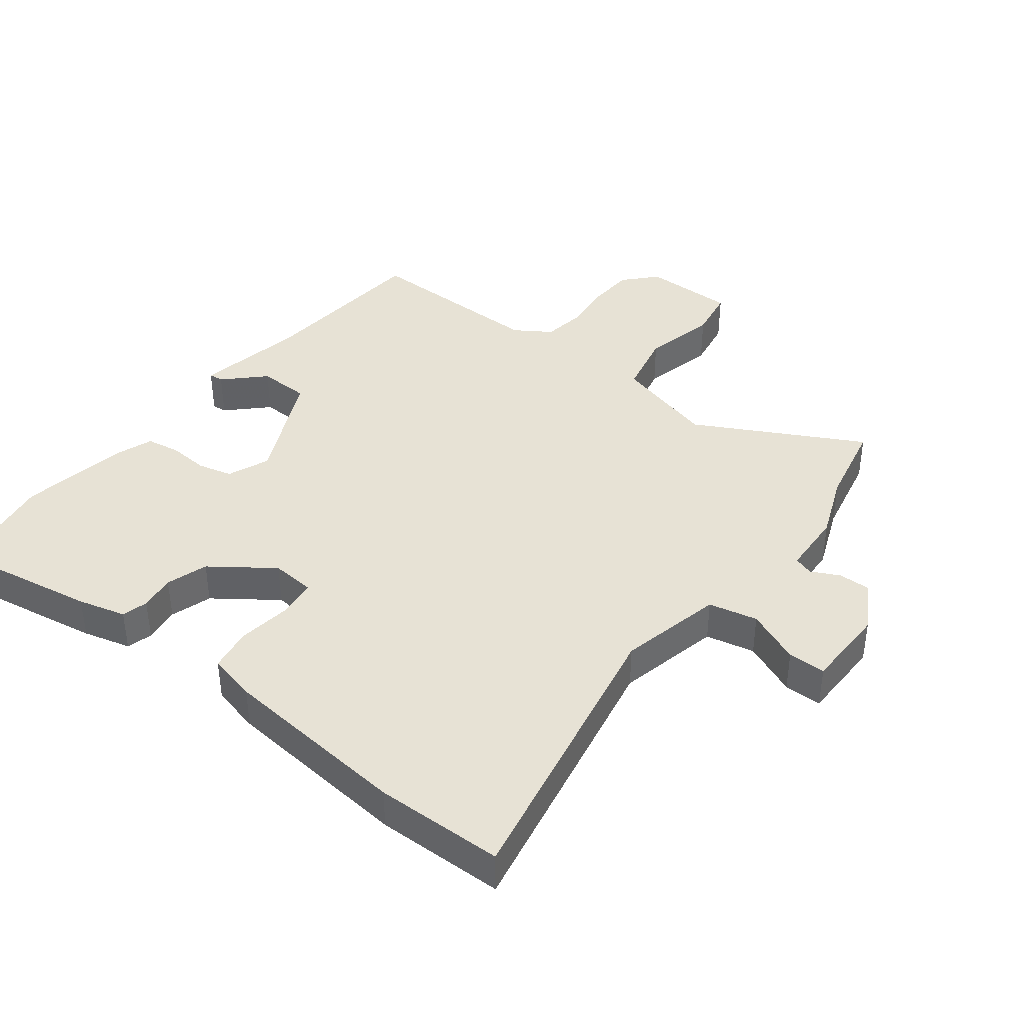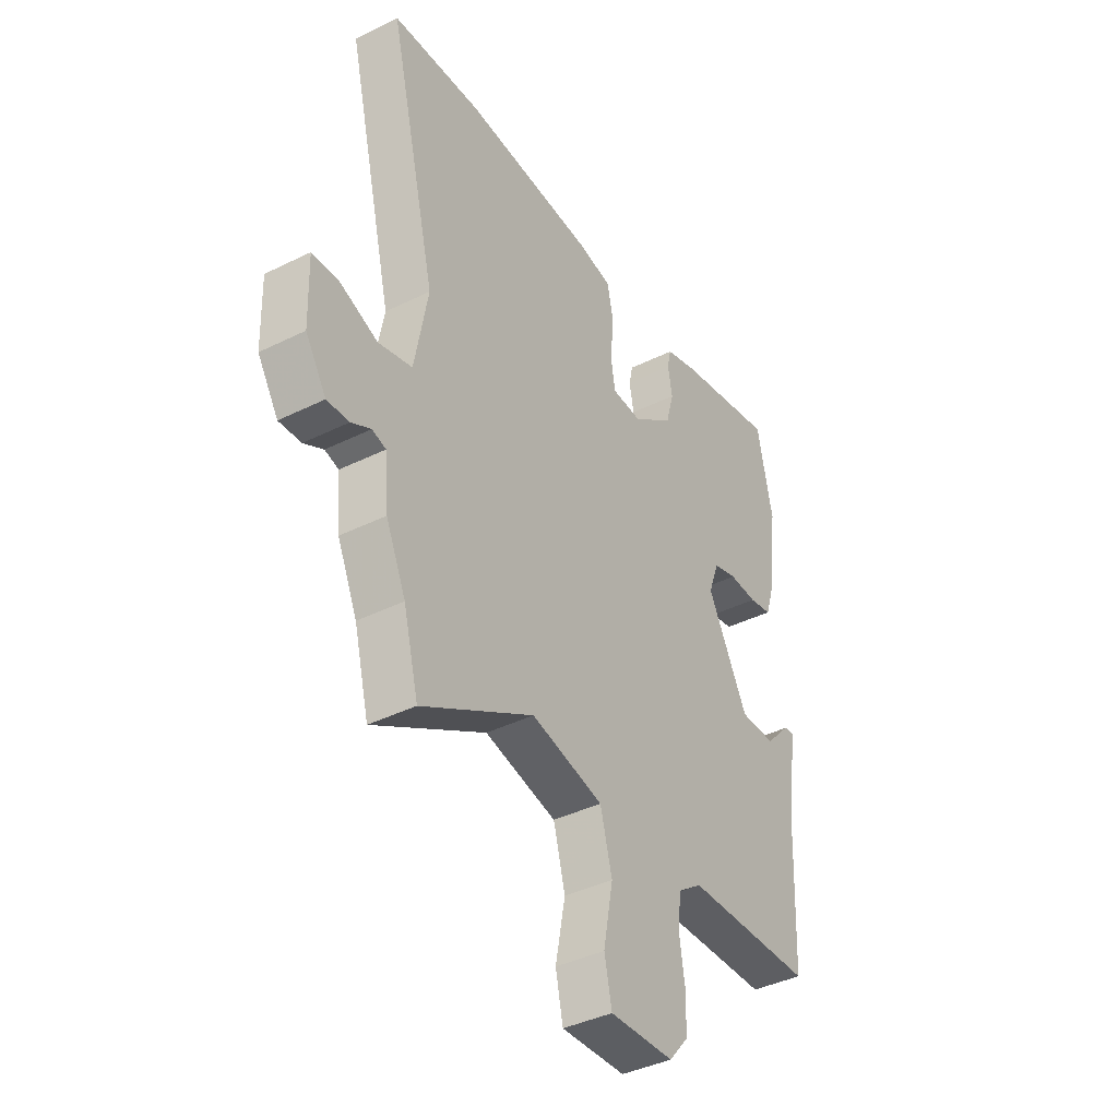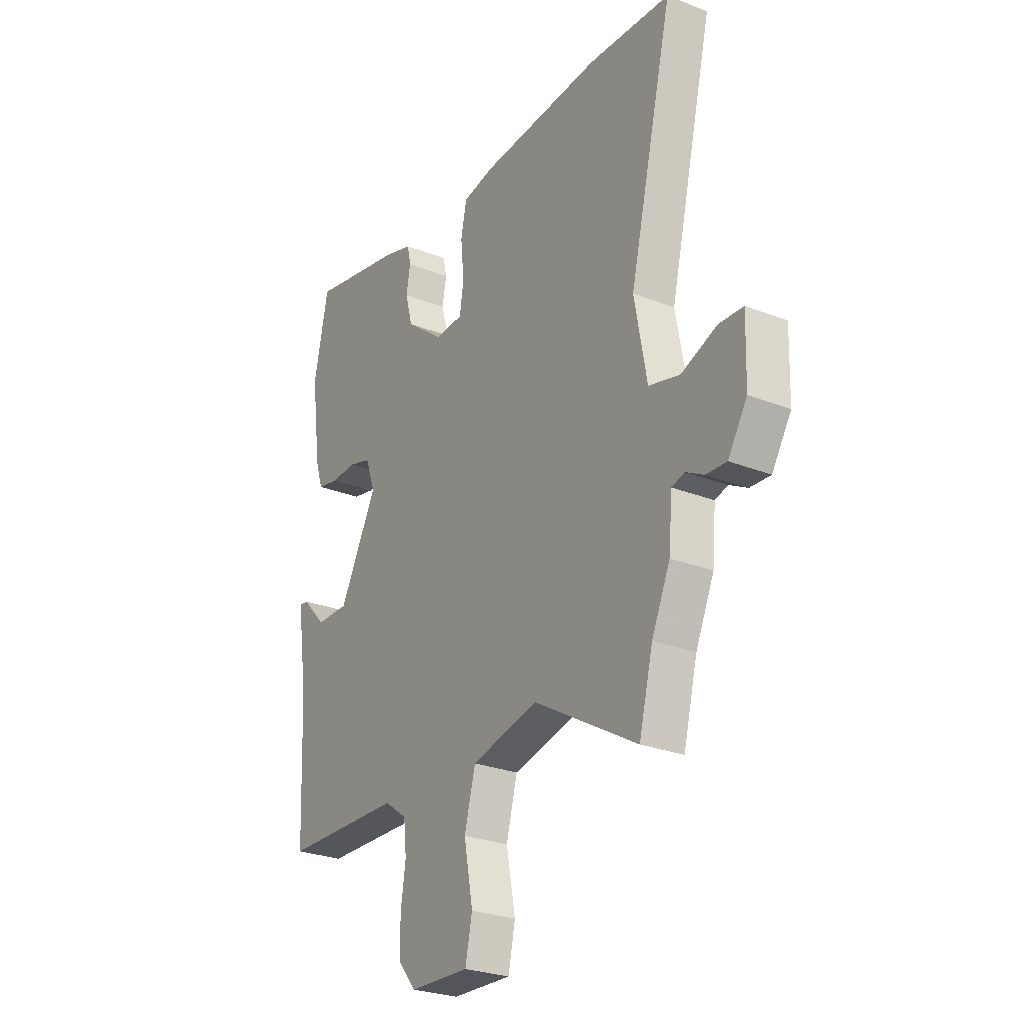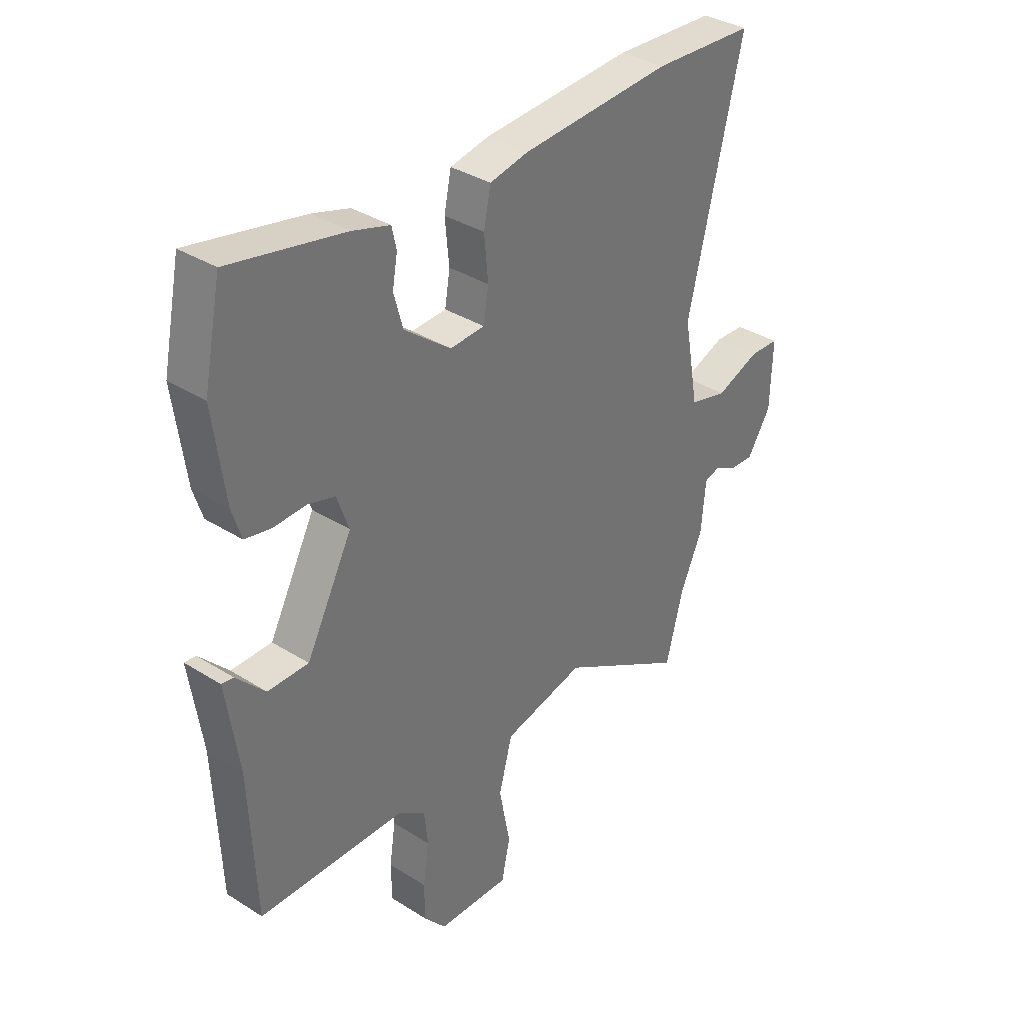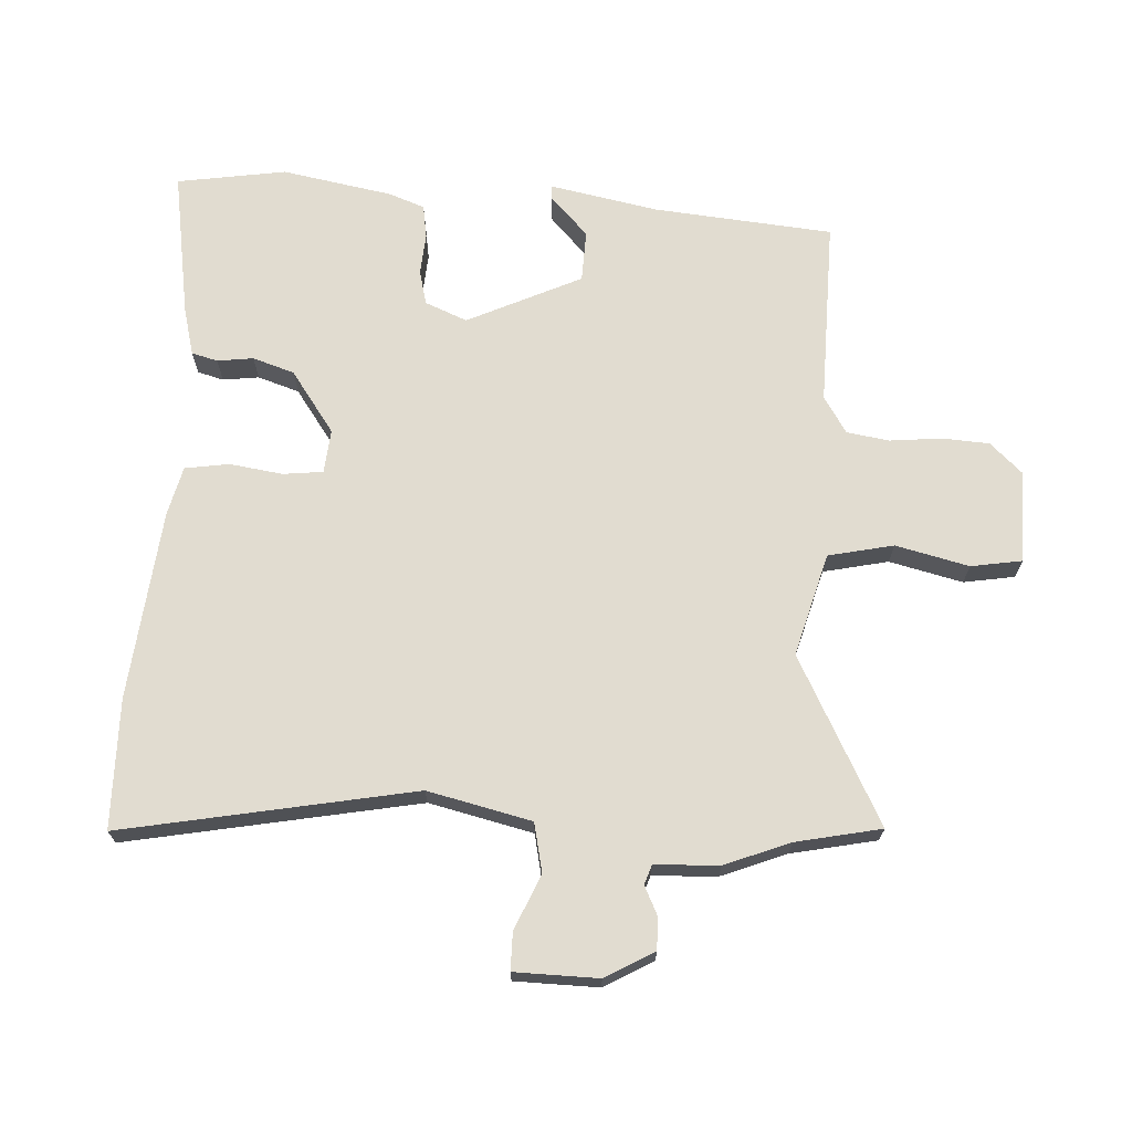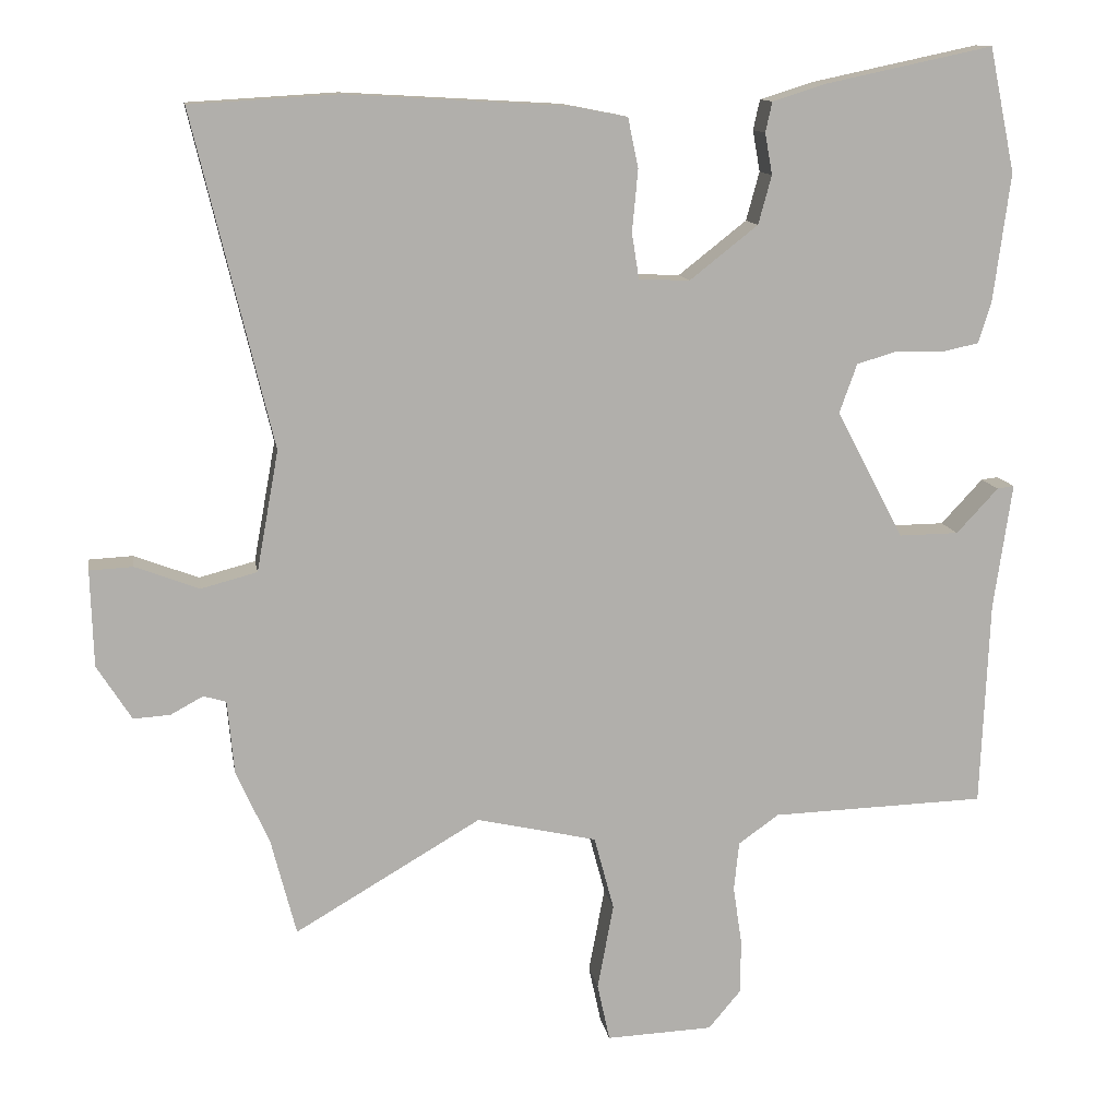
<metadata>
{"format":"obj","ext":"obj","renderer":"f3d","projection":"perspective","resolution":1024,"background":"white","views":[{"elev":40.1,"azim":40.1,"up":"+Y"},{"elev":-40.2,"azim":121.4,"up":"+Z"},{"elev":-27.0,"azim":58.6,"up":"+Z"},{"elev":35.6,"azim":-50.2,"up":"+Z"},{"elev":69.4,"azim":95.9,"up":"+Y"},{"elev":12.1,"azim":170.6,"up":"+Z"}]}
</metadata>
<code>
v 0.501 0.07 -0.498
v 0.467 0.07 -0.63
v 0.214 0.07 -0.482
v 0.051 0.07 -0.519
v 0.024 0.07 -0.62
v 0.046 0.07 -0.736
v 0.029 0.07 -0.815
v -0.116 0.07 -0.809
v -0.16 0.07 -0.757
v -0.161 0.07 -0.683
v -0.149 0.07 -0.603
v -0.156 0.07 -0.536
v -0.211 0.07 -0.497
v -0.503 0.07 -0.488
v -0.515 0.07 -0.207
v -0.54 0.07 -0.036
v -0.517 0.07 -0.039
v -0.46 0.07 -0.1
v -0.379 0.07 -0.101
v -0.287 0.07 0.073
v -0.311 0.07 0.14
v -0.365 0.07 0.156
v -0.429 0.07 0.154
v -0.481 0.07 0.165
v -0.499 0.07 0.222
v -0.522 0.07 0.396
v -0.487 0.07 0.565
v -0.26 0.07 0.517
v -0.186 0.07 0.494
v -0.177 0.07 0.453
v -0.187 0.07 0.397
v -0.169 0.07 0.331
v -0.076 0.07 0.258
v -0.007 0.07 0.261
v 0.003 0.07 0.323
v -0.005 0.07 0.407
v 0.009 0.07 0.475
v 0.086 0.07 0.49
v 0.385 0.07 0.507
v 0.587 0.07 0.495
v 0.479 0.07 0.043
v 0.509 0.07 -0.121
v 0.585 0.07 -0.141
v 0.672 0.07 -0.108
v 0.731 0.07 -0.111
v 0.727 0.07 -0.242
v 0.68 0.07 -0.316
v 0.63 0.07 -0.313
v 0.586 0.07 -0.289
v 0.555 0.07 -0.298
v 0.546 0.07 -0.398
v 0.501 0 -0.498
v 0.467 0 -0.63
v 0.214 0 -0.482
v 0.051 0 -0.519
v 0.024 0 -0.62
v 0.046 0 -0.736
v 0.029 0 -0.815
v -0.116 0 -0.809
v -0.16 0 -0.757
v -0.161 0 -0.683
v -0.149 0 -0.603
v -0.156 0 -0.536
v -0.211 0 -0.497
v -0.503 0 -0.488
v -0.515 0 -0.207
v -0.54 0 -0.036
v -0.517 0 -0.039
v -0.46 0 -0.1
v -0.379 0 -0.101
v -0.287 0 0.073
v -0.311 0 0.14
v -0.365 0 0.156
v -0.429 0 0.154
v -0.481 0 0.165
v -0.499 0 0.222
v -0.522 0 0.396
v -0.487 0 0.565
v -0.26 0 0.517
v -0.186 0 0.494
v -0.177 0 0.453
v -0.187 0 0.397
v -0.169 0 0.331
v -0.076 0 0.258
v -0.007 0 0.261
v 0.003 0 0.323
v -0.005 0 0.407
v 0.009 0 0.475
v 0.086 0 0.49
v 0.385 0 0.507
v 0.587 0 0.495
v 0.479 0 0.043
v 0.509 0 -0.121
v 0.585 0 -0.141
v 0.672 0 -0.108
v 0.731 0 -0.111
v 0.727 0 -0.242
v 0.68 0 -0.316
v 0.63 0 -0.313
v 0.586 0 -0.289
v 0.555 0 -0.298
v 0.546 0 -0.398
f 50 51 1
f 46 47 48 49
f 46 49 50
f 43 44 45 46
f 42 43 46 50
f 38 39 40 41
f 38 41 42
f 35 36 37 38
f 34 35 38 42
f 33 34 42 50
f 28 29 30 31
f 28 31 32
f 27 28 32
f 22 23 24 25
f 21 22 25 26
f 15 16 17 18
f 13 14 15 18
f 12 13 18 19
f 8 9 10 11
f 8 11 12
f 5 6 7 8
f 4 5 8 12
f 3 4 12 19
f 1 2 3 19
f 21 26 27 32
f 20 21 32 33
f 20 33 50
f 1 19 20 50
f 52 102 101
f 100 99 98 97
f 101 100 97
f 97 96 95 94
f 101 97 94 93
f 92 91 90 89
f 93 92 89
f 89 88 87 86
f 93 89 86 85
f 101 93 85 84
f 82 81 80 79
f 83 82 79
f 83 79 78
f 76 75 74 73
f 77 76 73 72
f 69 68 67 66
f 69 66 65 64
f 70 69 64 63
f 62 61 60 59
f 63 62 59
f 59 58 57 56
f 63 59 56 55
f 70 63 55 54
f 70 54 53 52
f 83 78 77 72
f 84 83 72 71
f 101 84 71
f 101 71 70 52
f 1 52 53 2
f 2 53 54 3
f 3 54 55 4
f 4 55 56 5
f 5 56 57 6
f 6 57 58 7
f 7 58 59 8
f 8 59 60 9
f 9 60 61 10
f 10 61 62 11
f 11 62 63 12
f 12 63 64 13
f 13 64 65 14
f 14 65 66 15
f 15 66 67 16
f 16 67 68 17
f 17 68 69 18
f 18 69 70 19
f 19 70 71 20
f 20 71 72 21
f 21 72 73 22
f 22 73 74 23
f 23 74 75 24
f 24 75 76 25
f 25 76 77 26
f 26 77 78 27
f 27 78 79 28
f 28 79 80 29
f 29 80 81 30
f 30 81 82 31
f 31 82 83 32
f 32 83 84 33
f 33 84 85 34
f 34 85 86 35
f 35 86 87 36
f 36 87 88 37
f 37 88 89 38
f 38 89 90 39
f 39 90 91 40
f 40 91 92 41
f 41 92 93 42
f 42 93 94 43
f 43 94 95 44
f 44 95 96 45
f 45 96 97 46
f 46 97 98 47
f 47 98 99 48
f 48 99 100 49
f 49 100 101 50
f 50 101 102 51
f 51 102 52 1

</code>
